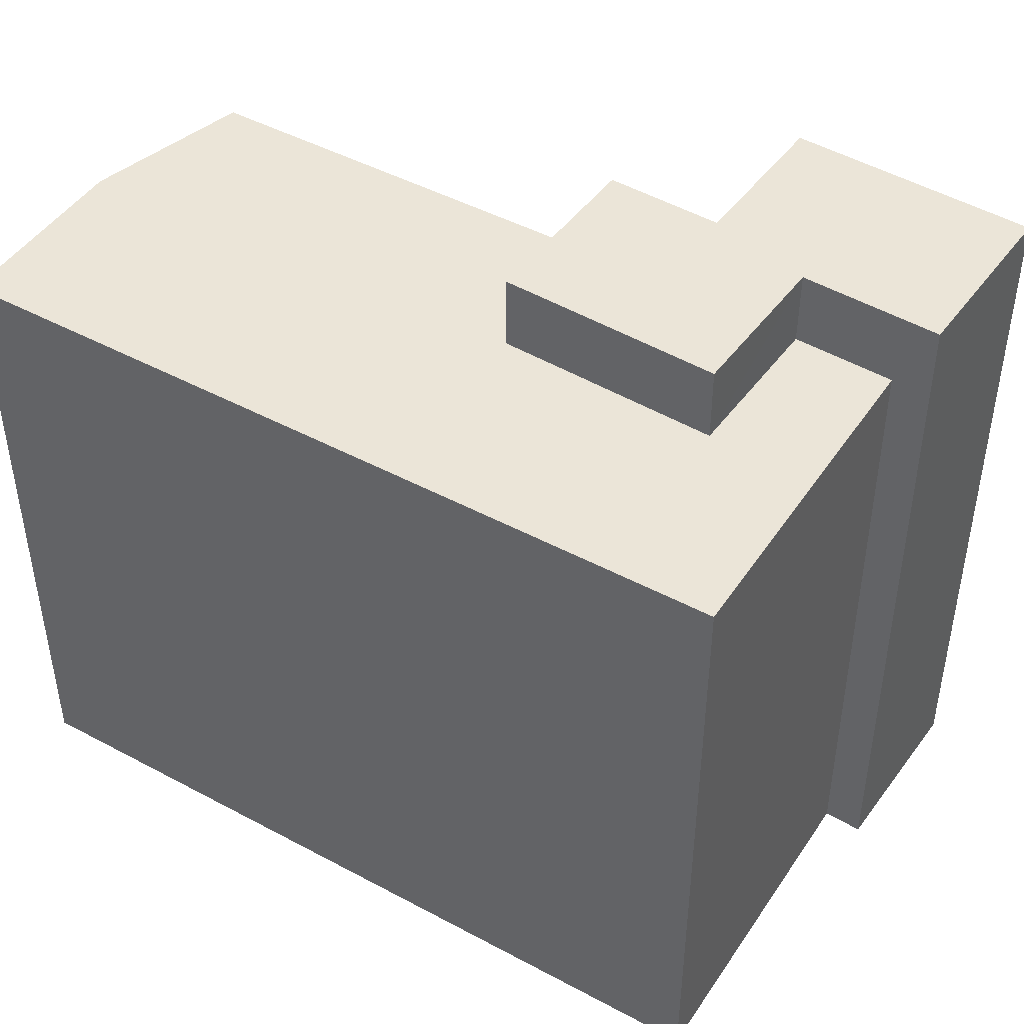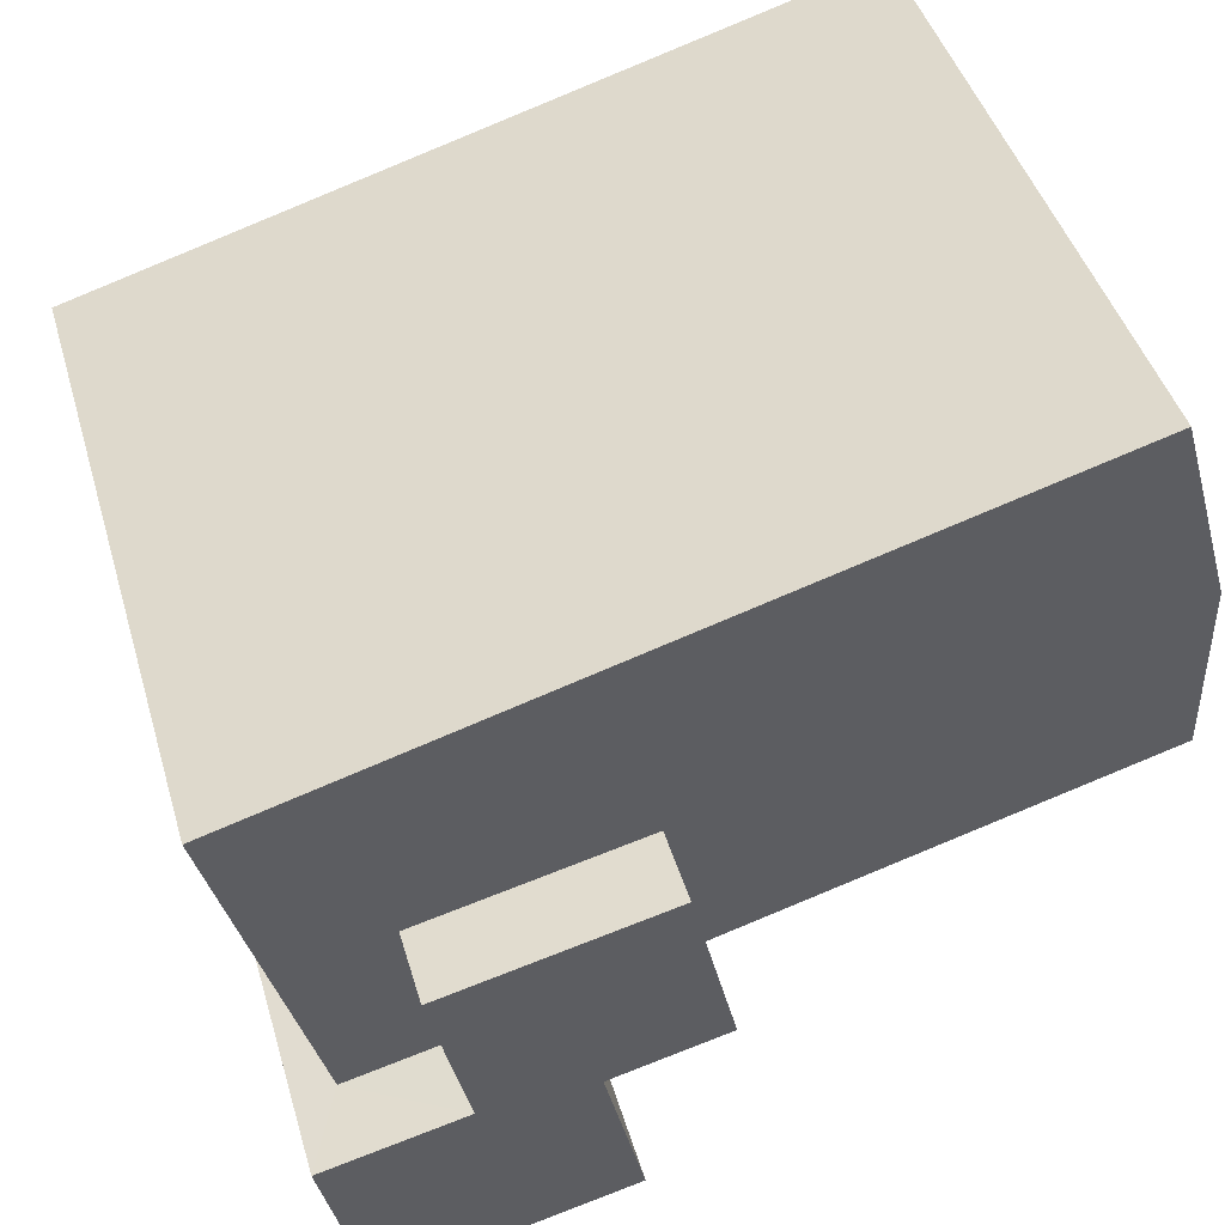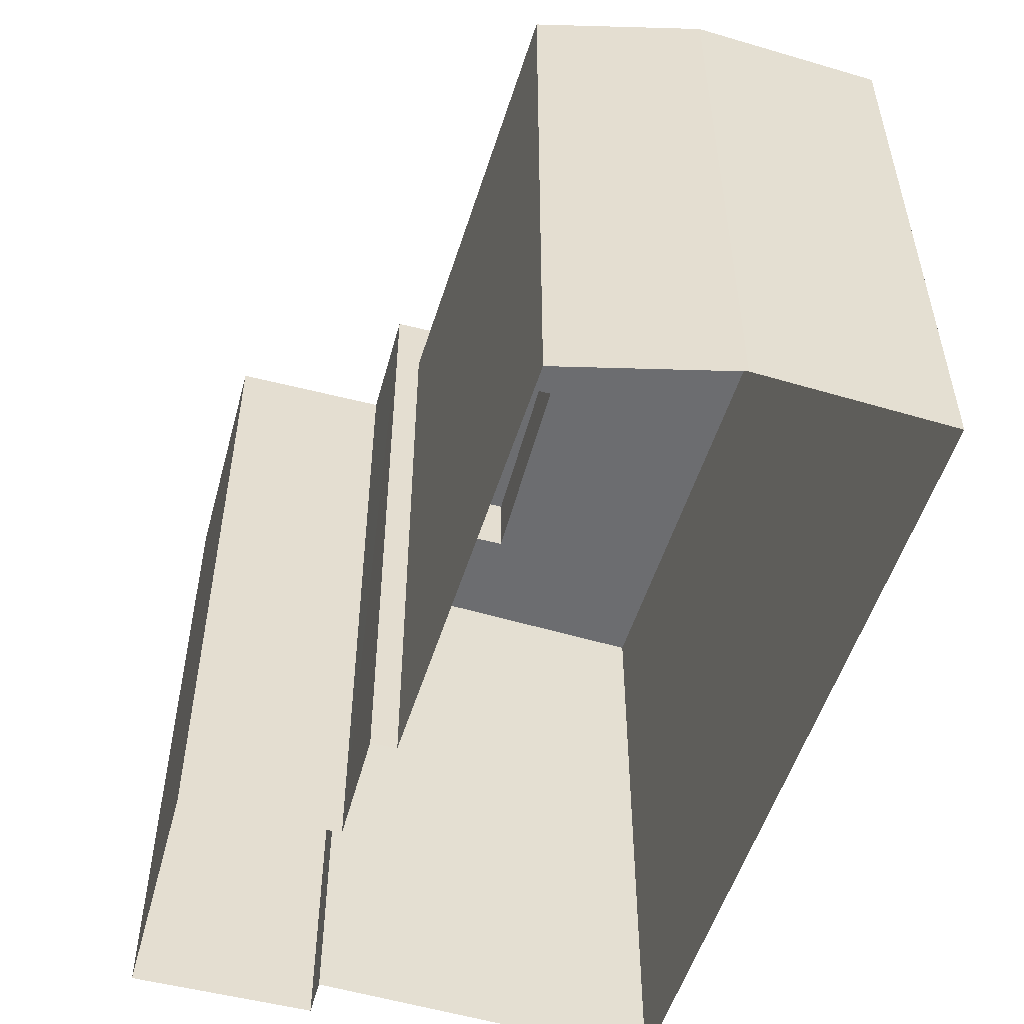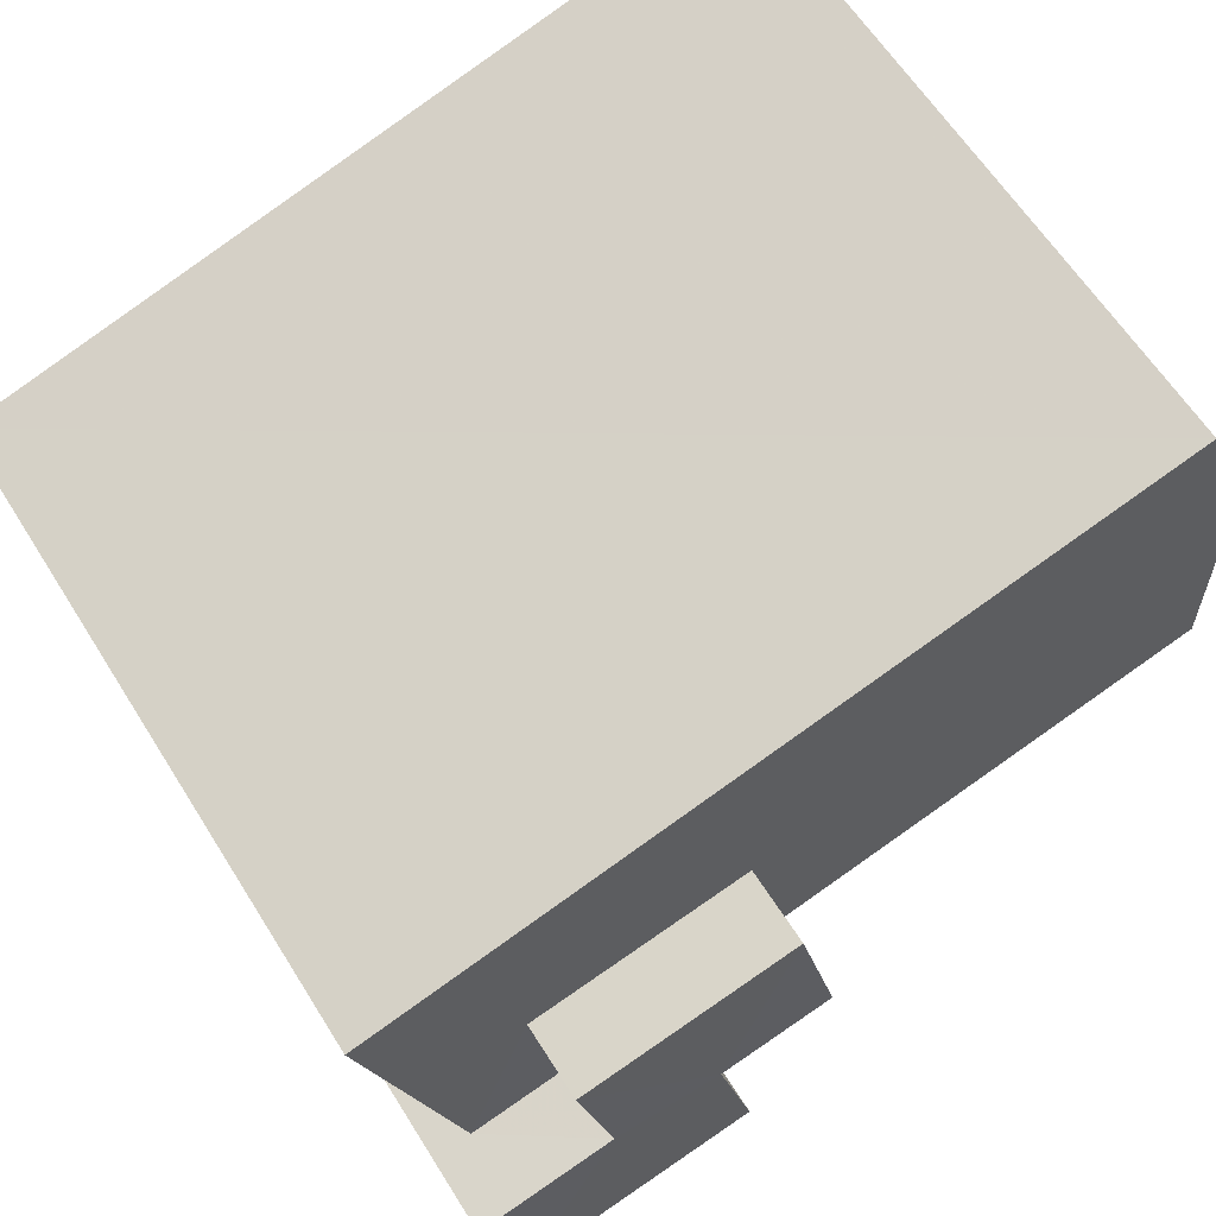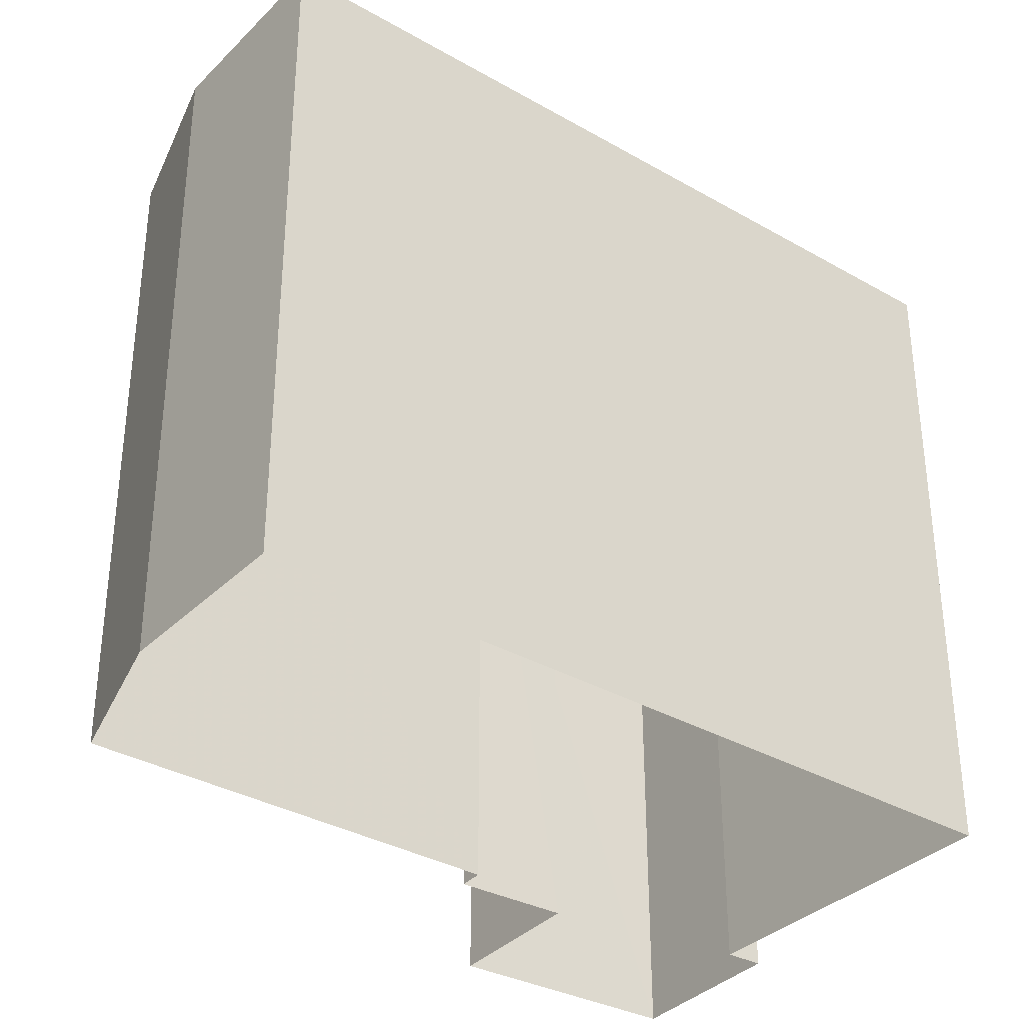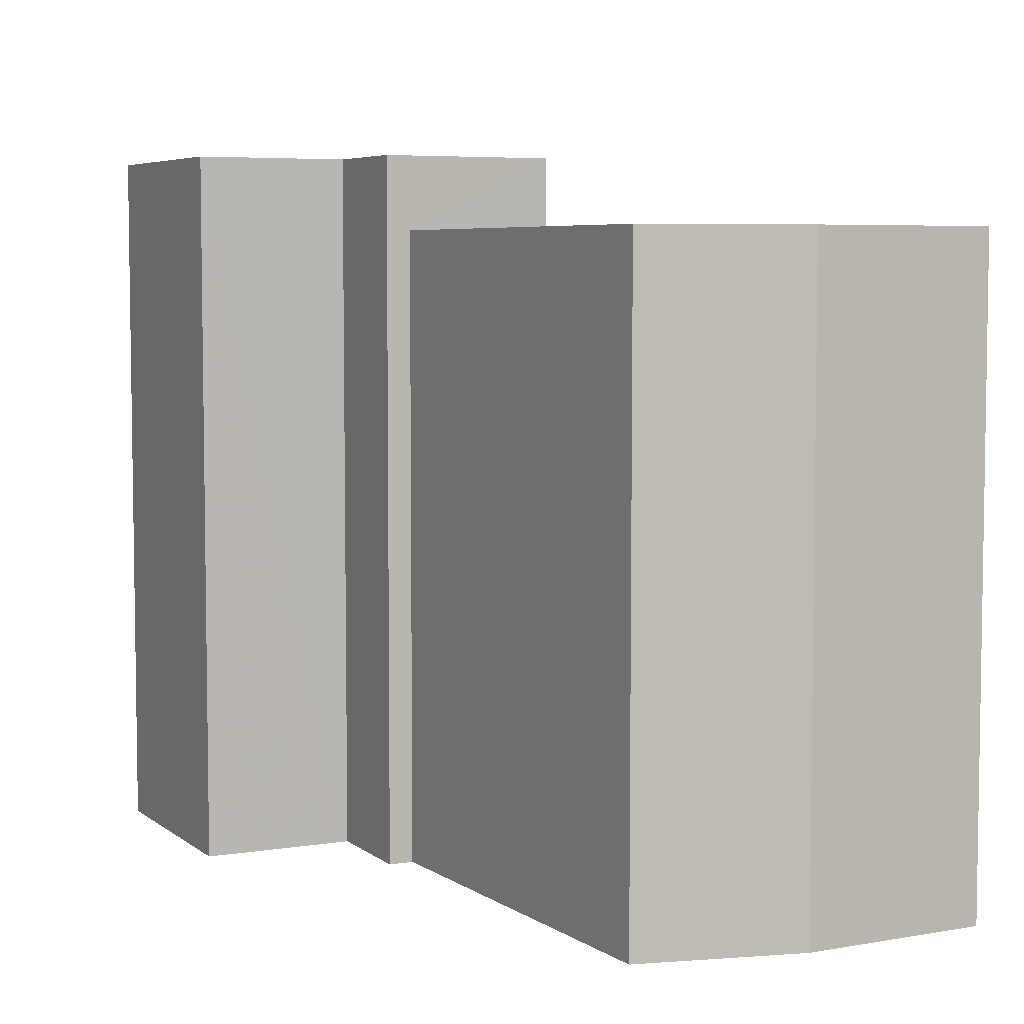
<metadata>
{"format":"obj","ext":"obj","renderer":"f3d","projection":"perspective","resolution":1024,"background":"white","views":[{"elev":45.9,"azim":-132.3,"up":"+Z"},{"elev":44.5,"azim":-16.0,"up":"+Y"},{"elev":-54.1,"azim":88.5,"up":"+Z"},{"elev":61.2,"azim":-31.8,"up":"+Y"},{"elev":-34.5,"azim":158.3,"up":"+Z"},{"elev":5.6,"azim":77.4,"up":"+Z"}]}
</metadata>
<code>
v -9353 -3.65e+04 17.02
v -9356 -3.65e+04 17.02
v -9356 -3.65e+04 17.02
v -9347 -3.649e+04 17.02
v -9352 -3.649e+04 17.02
v -9347 -3.649e+04 17.02
v -9356 -3.65e+04 17.03
v -9353 -3.65e+04 17.02
v -9352 -3.65e+04 17.02
v -9348 -3.649e+04 17.02
v -9357 -3.649e+04 17.03
v -9347 -3.649e+04 25.03
v -9353 -3.649e+04 25.04
v -9352 -3.649e+04 25.04
v -9355 -3.649e+04 25.04
v -9356 -3.65e+04 25.04
v -9355 -3.65e+04 25.04
v -9347 -3.649e+04 25.03
v -9357 -3.649e+04 25.04
v -9348 -3.649e+04 25.04
v -9356 -3.65e+04 25.96
v -9353 -3.65e+04 25.96
v -9355 -3.65e+04 25.96
v -9356 -3.65e+04 25.97
v -9353 -3.65e+04 25.96
v -9352 -3.65e+04 25.96
v -9353 -3.649e+04 25.96
v -9355 -3.649e+04 25.97
f 1 2 3
f 4 5 6
f 2 7 3
f 1 3 8
f 5 9 8
f 6 5 10
f 11 10 5
f 3 11 8
f 8 11 5
f 12 13 14
f 15 16 17
f 18 13 12
f 19 15 13
f 15 19 16
f 20 13 18
f 20 19 13
f 21 22 23
f 24 21 23
f 25 26 27
f 22 25 23
f 23 25 28
f 28 25 27
f 5 4 12
f 14 5 12
f 16 19 11
f 3 16 11
f 20 10 11
f 19 20 11
f 18 6 10
f 20 18 10
f 12 4 6
f 18 12 6
f 23 16 24
f 24 16 7
f 23 17 16
f 7 16 3
f 21 7 2
f 21 24 7
f 8 22 1
f 8 25 22
f 22 2 1
f 22 21 2
f 13 27 14
f 5 14 9
f 9 14 26
f 14 27 26
f 8 9 26
f 25 8 26
f 15 23 28
f 15 17 23
f 15 28 27
f 13 15 27

</code>
